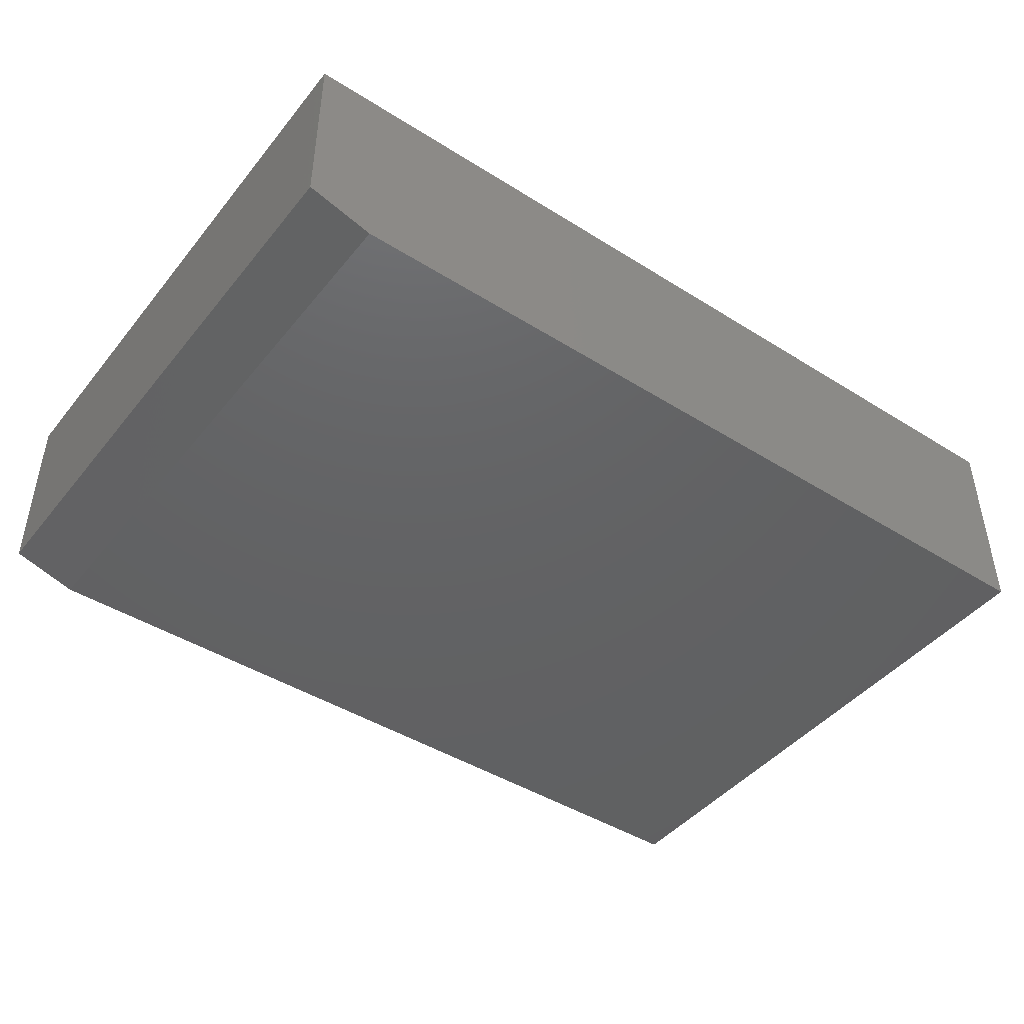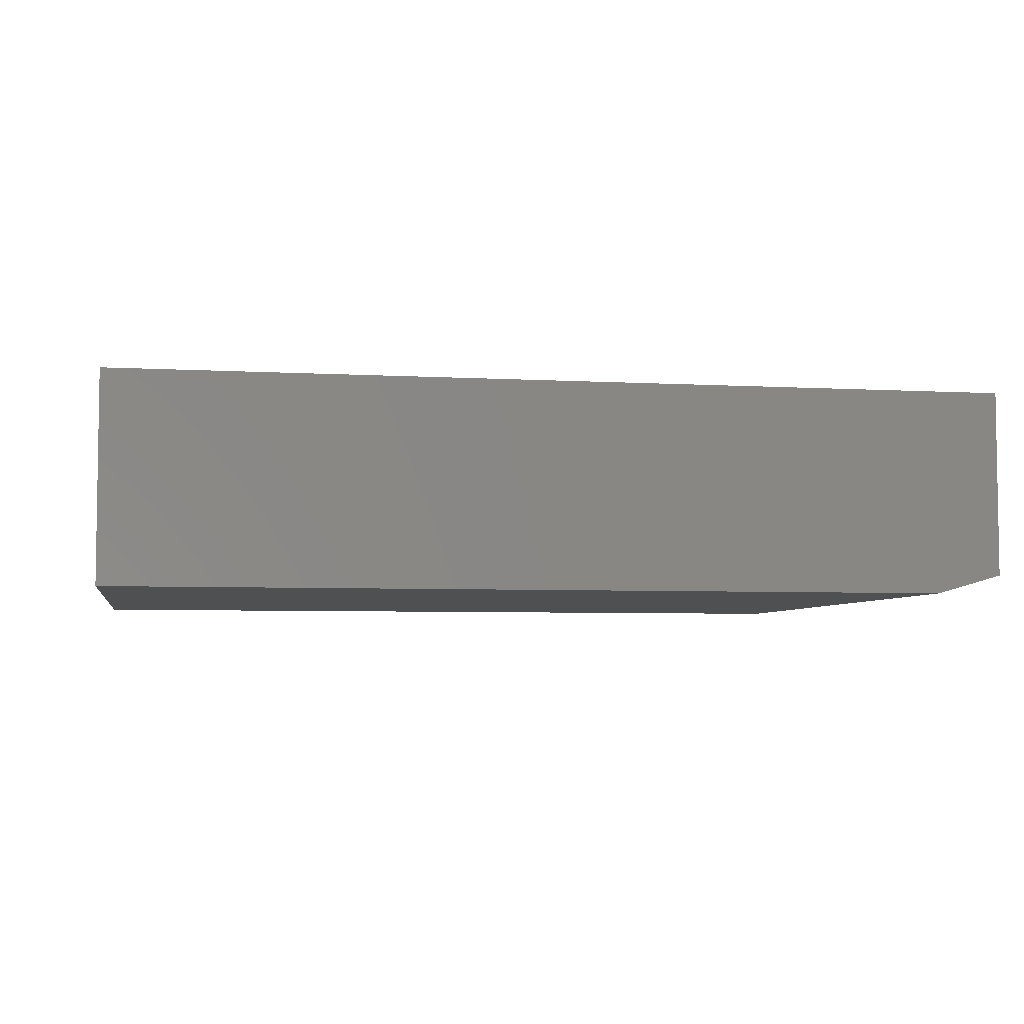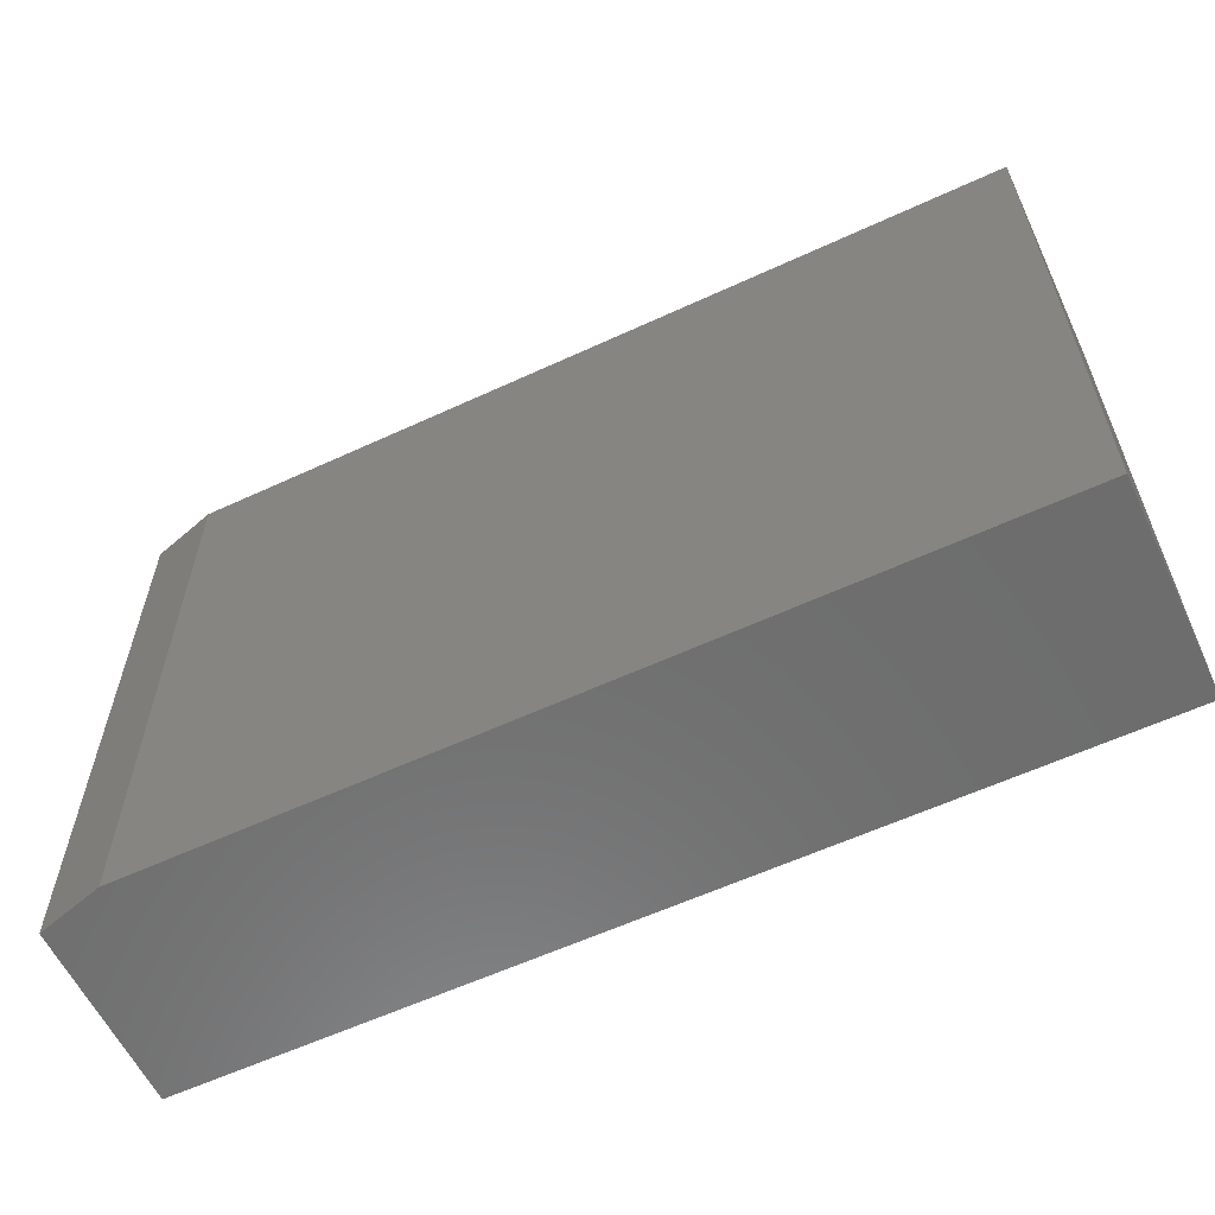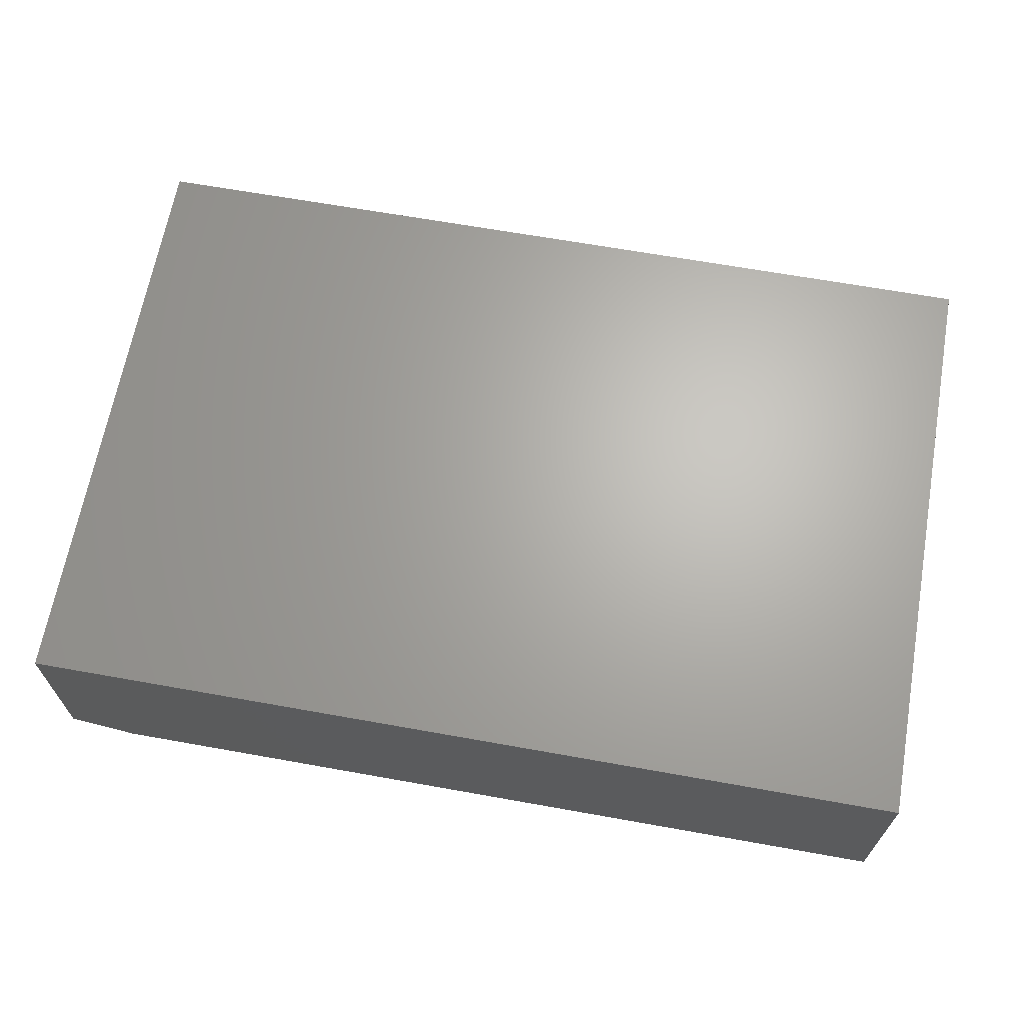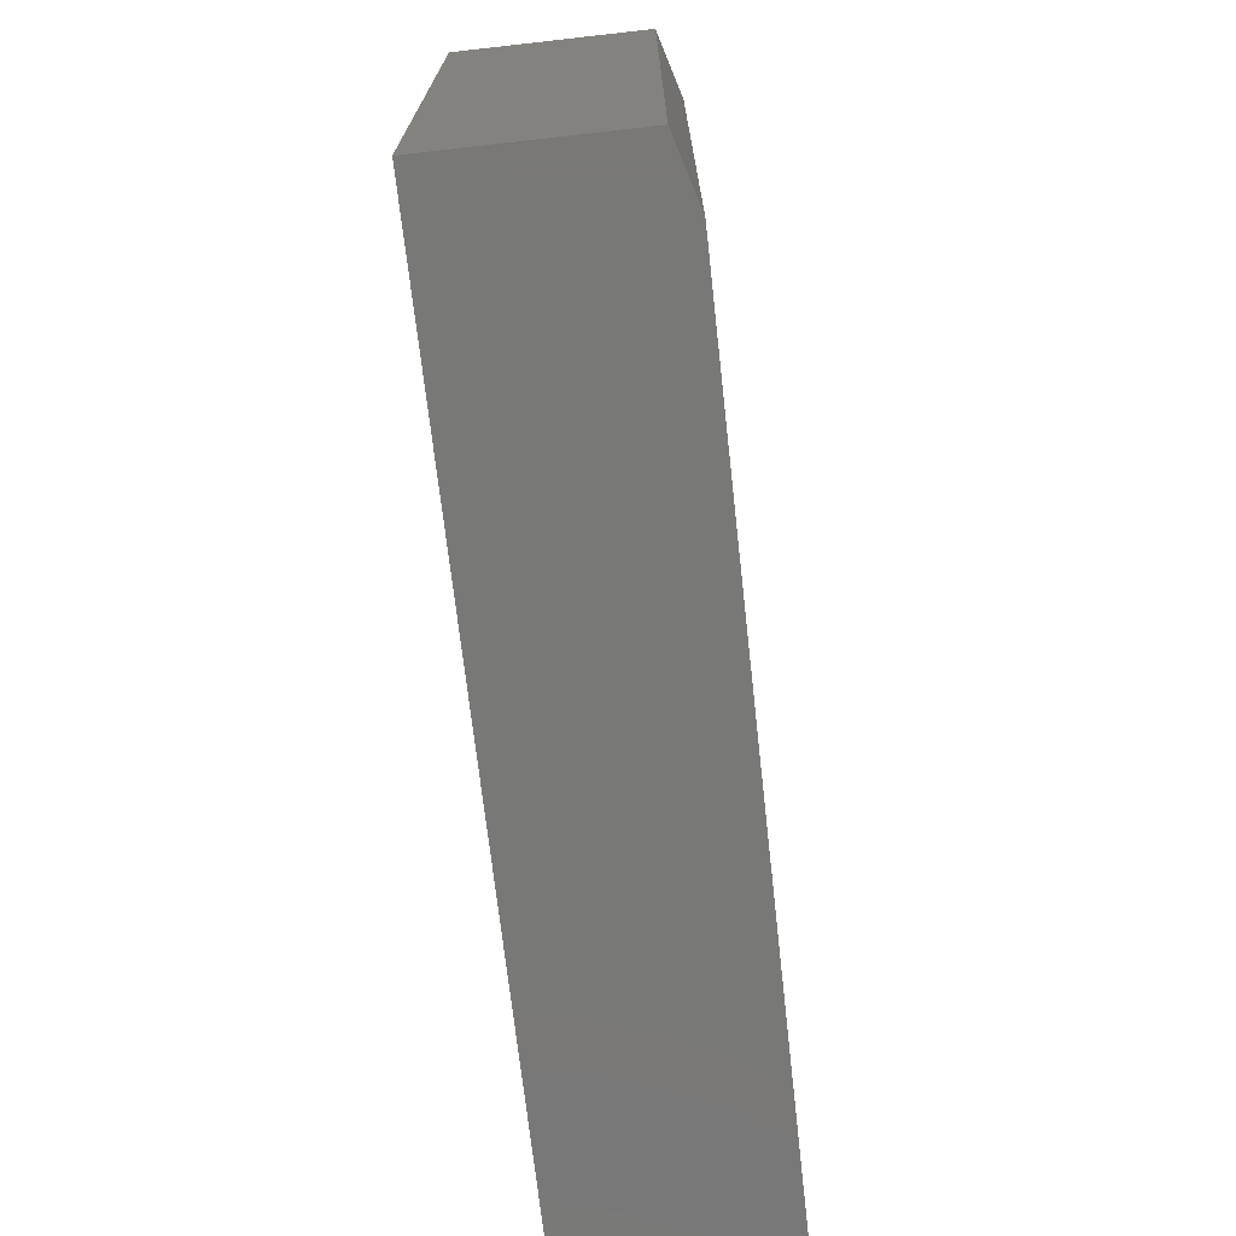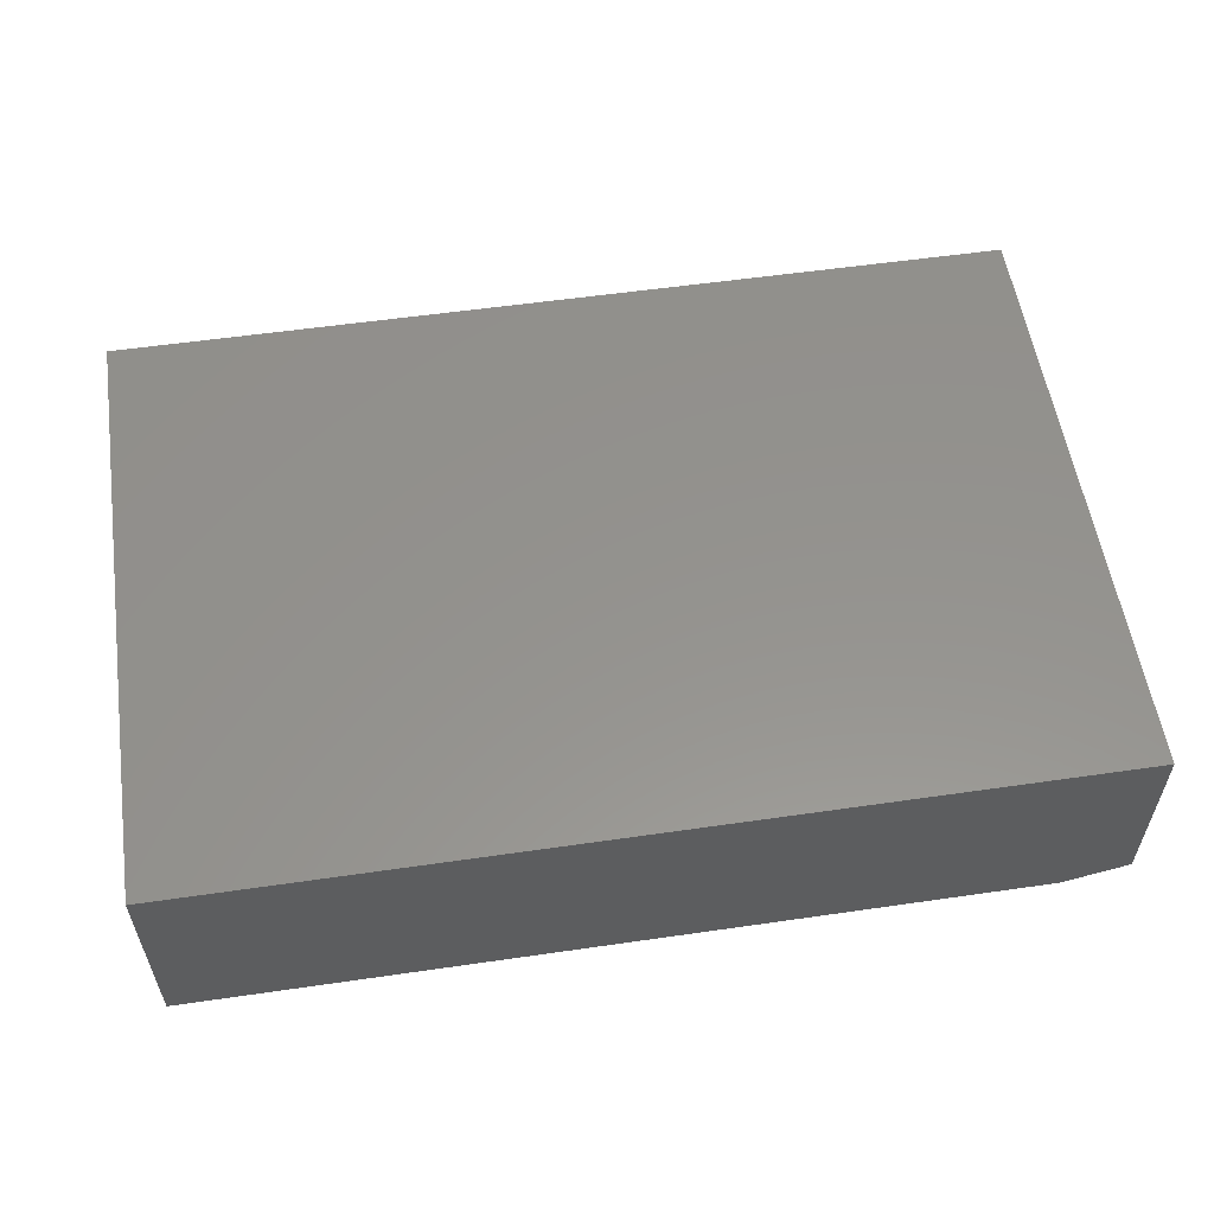
<metadata>
{"format":"stl","ext":"stl","renderer":"f3d","projection":"perspective","resolution":1024,"background":"white","views":[{"elev":-44.4,"azim":-36.2,"up":"+Y"},{"elev":-5.1,"azim":169.7,"up":"+Y"},{"elev":-59.6,"azim":25.4,"up":"+Z"},{"elev":65.9,"azim":10.2,"up":"+Y"},{"elev":-70.9,"azim":-83.6,"up":"+Z"},{"elev":56.2,"azim":171.4,"up":"+Y"}]}
</metadata>
<code>
# stl→obj: 10 verts, 16 faces
v 0.05469 -0.1719 -0.5
v 0.75 -0.1719 -0.5
v 0.05469 -0.1719 0.005263
v 0.75 -0.1719 0.005263
v 0 -0.1562 0.005263
v 3.094e-17 2.805e-17 0.005263
v 0 -0.1562 -0.5
v 0 0 -0.5
v 0.75 2.805e-17 0.005263
v 0.75 -2.549e-33 -0.5
f 1 2 3
f 3 2 4
f 5 6 7
f 7 6 8
f 4 9 3
f 3 9 6
f 3 6 5
f 10 2 8
f 8 2 1
f 8 1 7
f 1 3 7
f 7 3 5
f 8 6 10
f 10 6 9
f 2 10 4
f 4 10 9

</code>
